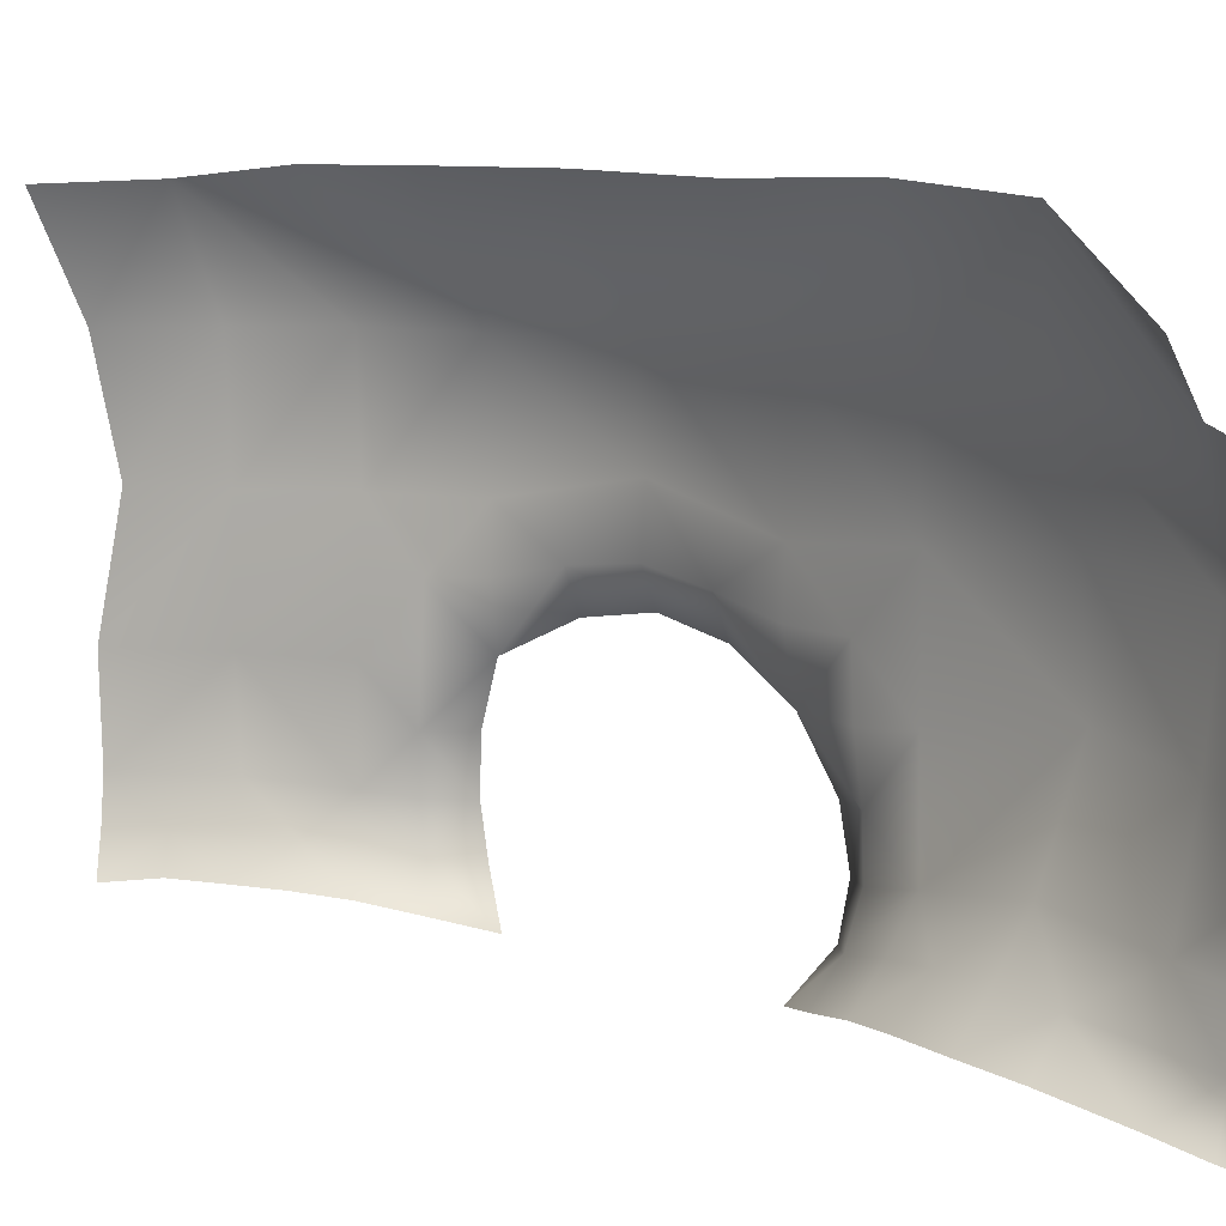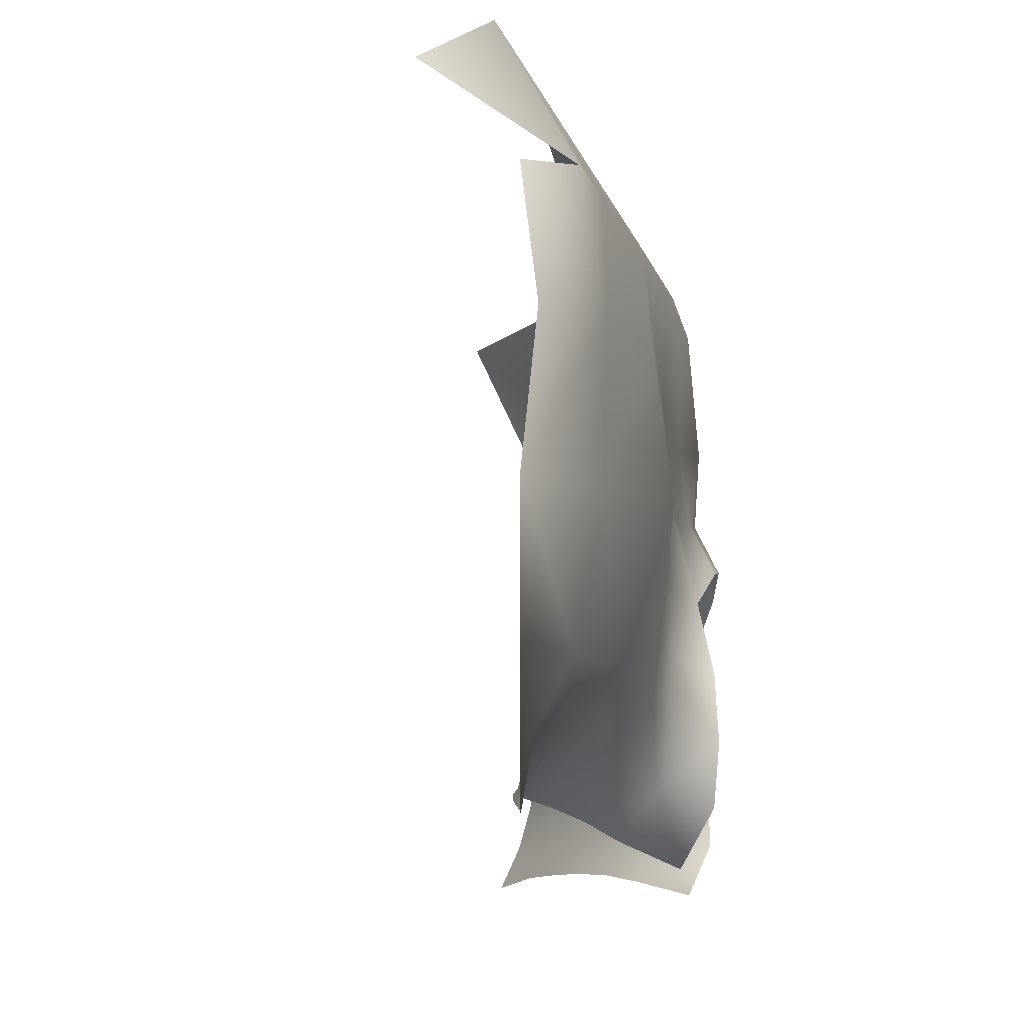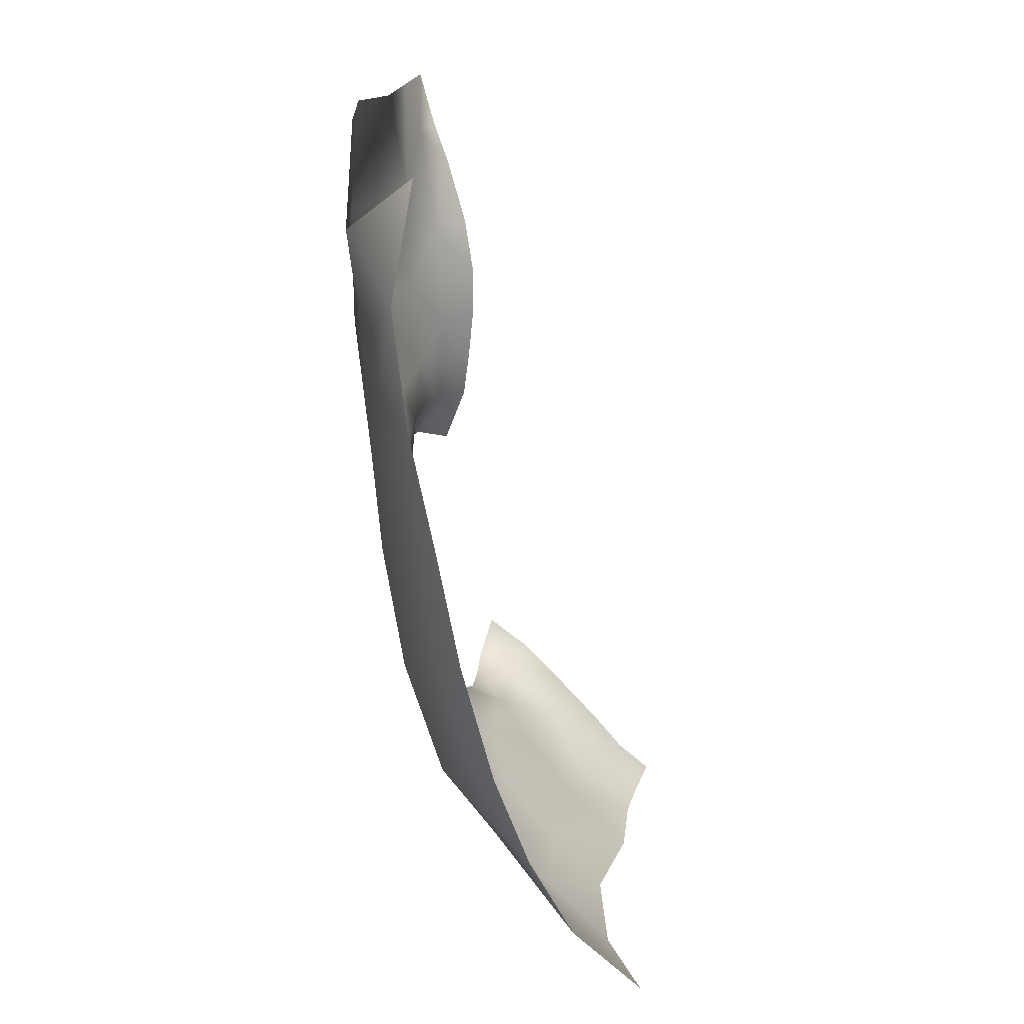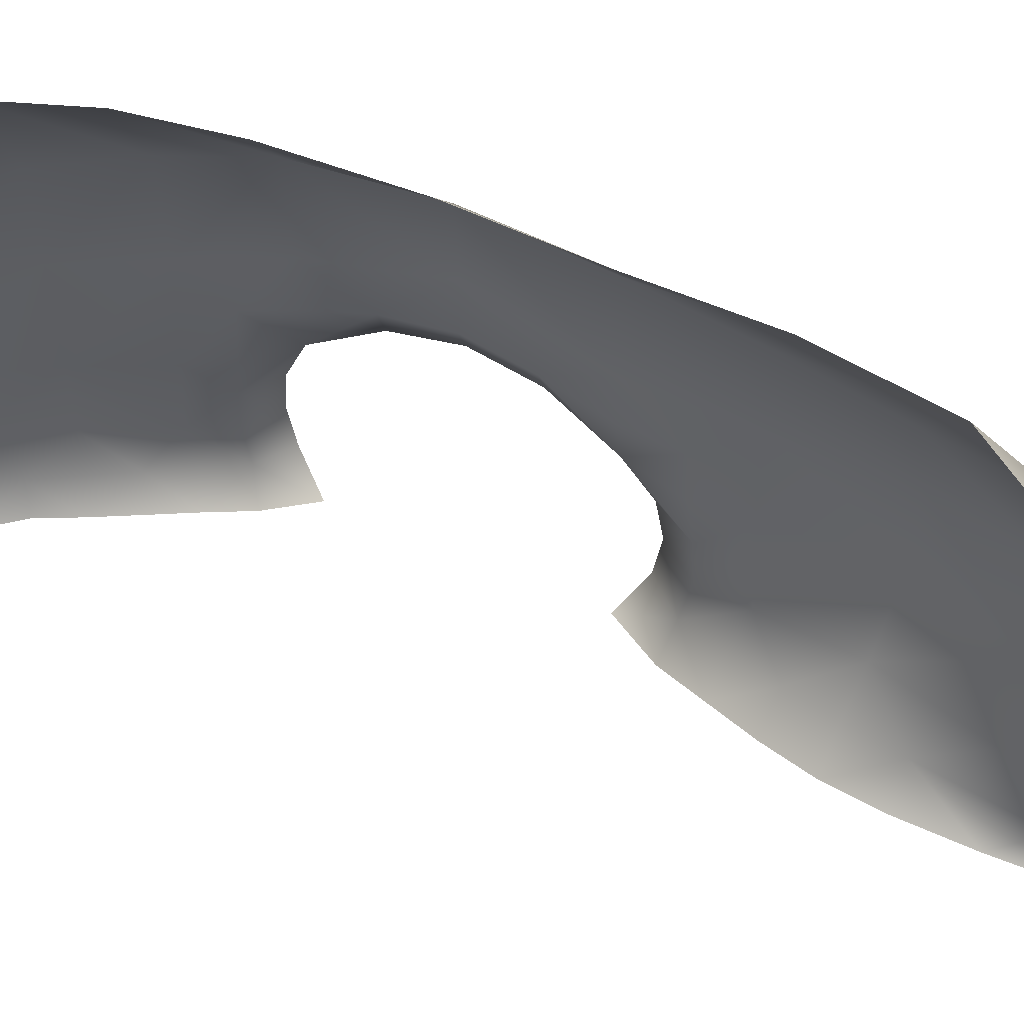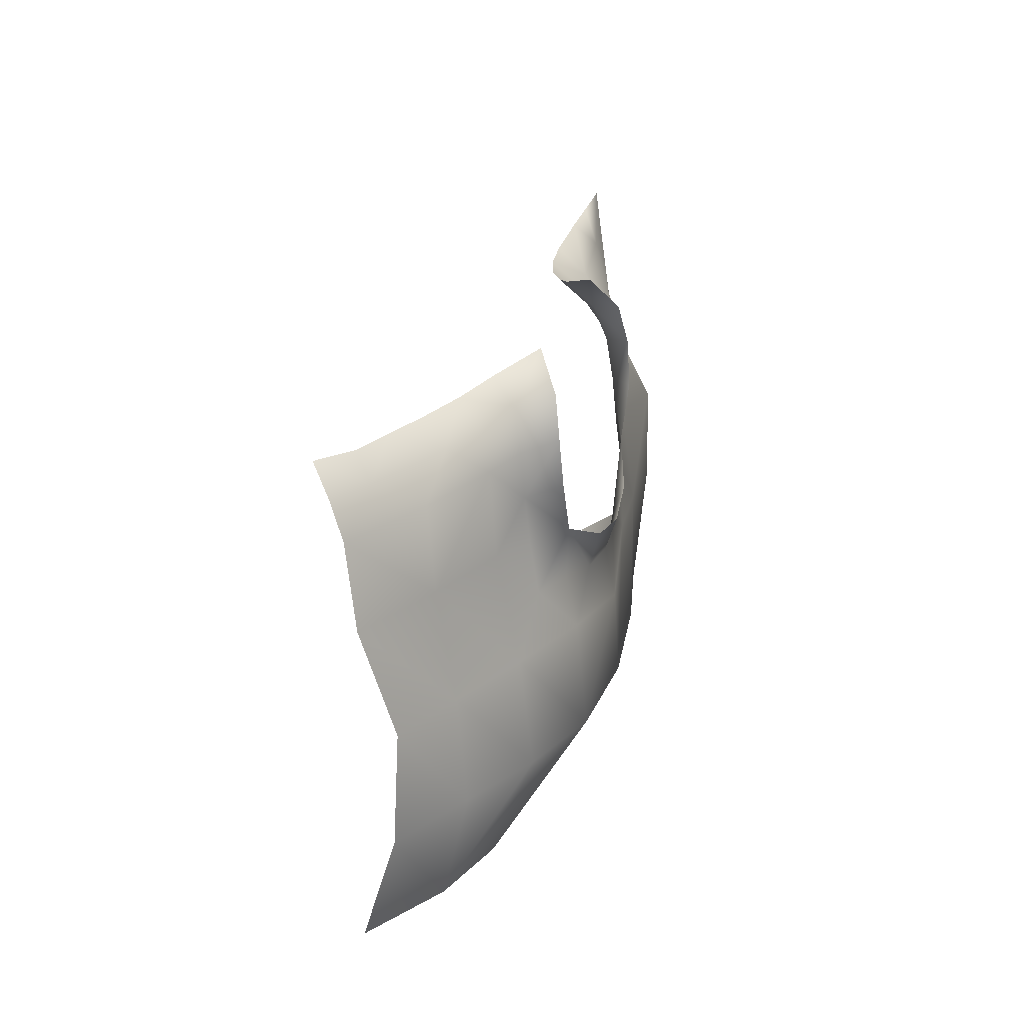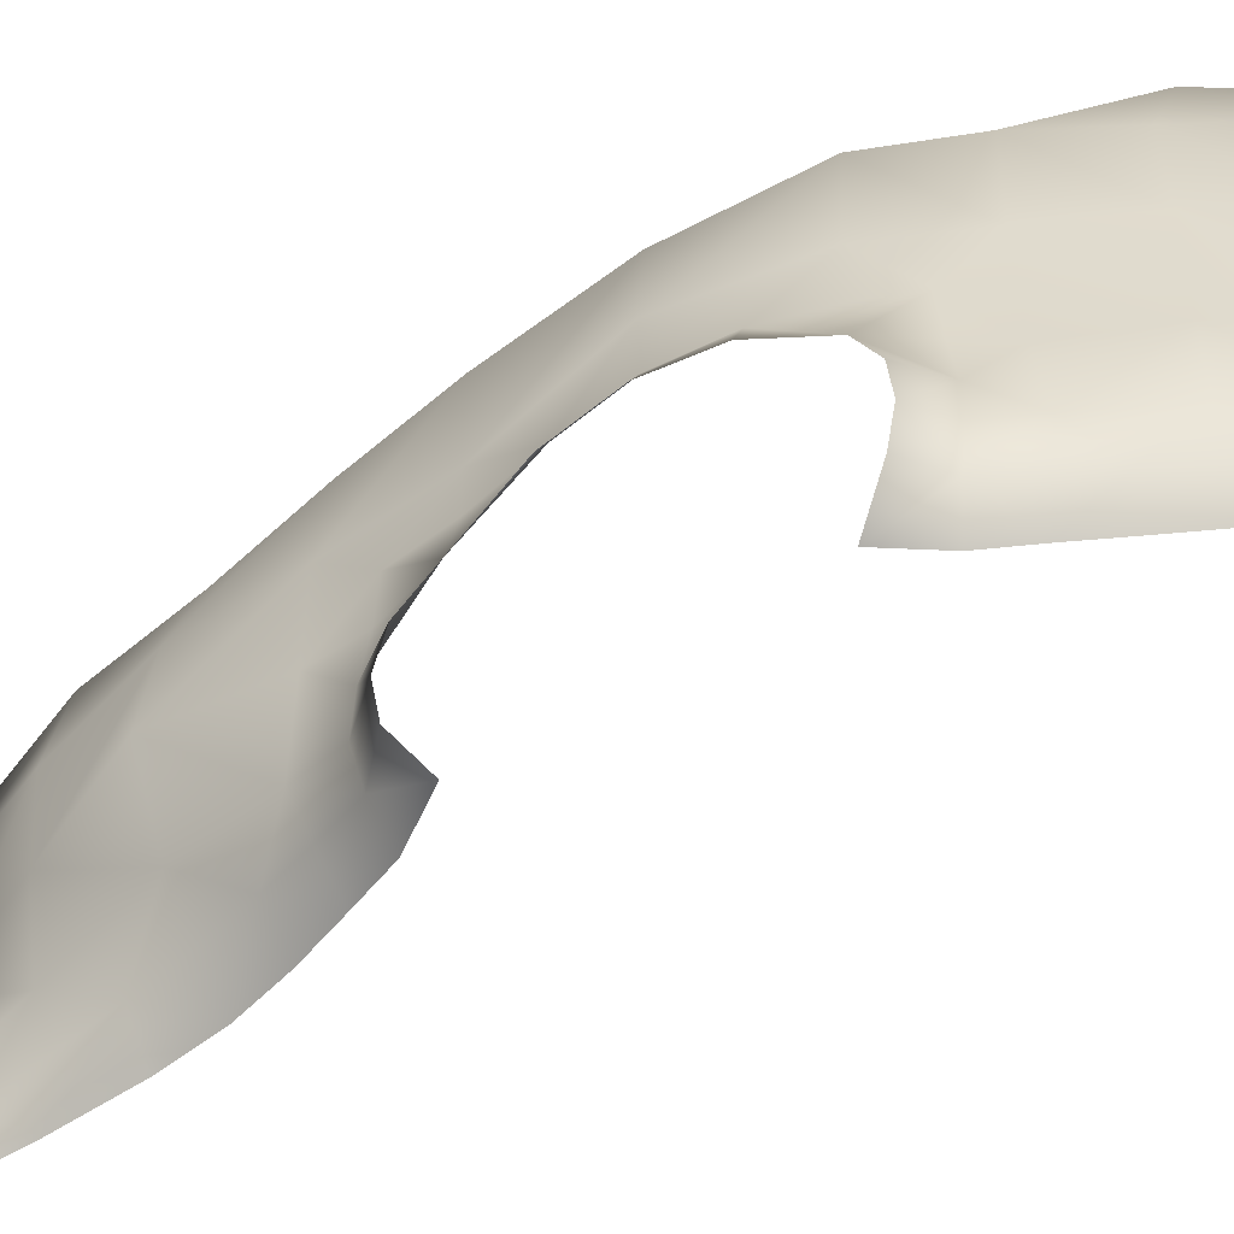
<metadata>
{"format":"obj","ext":"obj","renderer":"f3d","projection":"perspective","resolution":1024,"background":"white","views":[{"elev":8.8,"azim":-31.4,"up":"+Y"},{"elev":-11.2,"azim":17.5,"up":"+Y"},{"elev":20.1,"azim":-171.8,"up":"+Z"},{"elev":52.9,"azim":-51.4,"up":"+Y"},{"elev":-69.7,"azim":7.9,"up":"+Z"},{"elev":-54.4,"azim":137.6,"up":"+Y"}]}
</metadata>
<code>
g PS-Area04_19
v -4925 -1197 2733
v -5000 -1002 2734
v -5058 -1202 2595
v -5147 -1011 2604
v -4920 -1630 2738
v -4911 -1800 2737
v -4796 -1811 2851
v -4808 -1632 2875
v -4450 -1582 3955
v -4521 -1618 3734
v -4532 -1801 3753
v -4516 -1776 3948
v -4506 -1630 4406
v -4478 -1606 4181
v -4511 -1795 4177
v -4506 -1815 4406
v -4516 -1776 3948
v -4450 -1582 3955
v -4920 -1630 2738
v -5056 -1631 2598
v -5052 -1802 2598
v -4911 -1800 2737
v -4533 -1191 3973
v -4473 -1383 3963
v -4467 -1407 4193
v -4499 -1219 4194
v -4478 -1606 4181
v -4450 -1582 3955
v -4506 -1630 4406
v -4481 -1444 4419
v -4506 -1275 4406
v -4499 -1219 4194
v -4660 -1111 4321
v -4636 -988.2 4093
v -4533 -1191 3973
v -4914 -1412 2727
v -5019 -1413 2608
v -5056 -1631 2598
v -4920 -1630 2738
v -4925 -1197 2733
v -5058 -1202 2595
v -4920 -1630 2738
v -4808 -1632 2875
v -4794 -1411 2866
v -4914 -1412 2727
v -4685 -1197 3000
v -4798 -1193 2861
v -4677 -1412 3005
v -4925 -1197 2733
v -4607 -1189 3252
v -4594 -1365 3247
v -4557 -1419 3507
v -4562 -1198 3514
v -4685 -1197 3000
v -4677 -1412 3005
v -4685 -1197 3000
v -4607 -1189 3252
v -4767 -976 3351
v -4835 -978.1 3099
v -4716 -980.9 3608
v -4562 -1198 3514
v -4685 -1197 3000
v -4835 -978.1 3099
v -4908 -980.6 2911
v -4798 -1193 2861
v -5000 -1002 2734
v -4925 -1197 2733
v -4450 -1582 3955
v -4473 -1383 3963
v -4520 -1403 3734
v -4521 -1618 3734
v -4544 -1193 3743
v -4533 -1191 3973
v -4562 -1198 3514
v -4557 -1419 3507
v -4562 -1198 3514
v -4544 -1193 3743
v -4667 -972.8 3851
v -4716 -980.9 3608
v -4636 -988.2 4093
v -4533 -1191 3973
v -4673 -1988 3021
v -4656 -1910 2956
v -4736 -1900 2931
v -4767 -1962 2966
v -4660 -1824 2941
v -4736 -1819 2913
v -4802 -1886 2876
v -4834 -1946 2906
v -4740 -1727 2919
v -4744 -1628 2933
v -4665 -1729 2953
v -4666 -1621 3001
v -4867 -1877 2819
v -4899 -1938 2843
v -4932 -1874 2756
v -4961 -1934 2778
v -4560 -1989 3515
v -4610 -1962 3639
v -4558 -1899 3638
v -4504 -1912 3549
v -4626 -1945 3744
v -4570 -1880 3740
v -4538 -1817 3648
v -4493 -1827 3559
v -4577 -1868 3843
v -4575 -1865 3949
v -4638 -1937 3850
v -4638 -1936 3959
v -4535 -1726 3640
v -4502 -1733 3546
v -4540 -1627 3628
v -4535 -1629 3502
v -4638 -1936 3959
v -4619 -1943 4073
v -4562 -1872 4061
v -4575 -1865 3949
v -4575 -1966 4211
v -4544 -1884 4176
v -4525 -1895 4291
v -4506 -1907 4406
v -4541 -1986 4290
v -4506 -2000 4406
v -4998 -1873 2689
v -4932 -1874 2756
v -5066 -1874 2618
v -5088 -1943 2649
v -5017 -1932 2712
v -4961 -1934 2778
v -4741 -1521 2936
v -4685 -1513 3016
v -4744 -1628 2933
v -4666 -1621 3001
v -4535 -1629 3502
v -4559 -1519 3505
v -4577 -1493 3378
v -4543 -1564 3364
v -4601 -1473 3249
v -4569 -1540 3236
v -4637 -1488 3124
v -4608 -1559 3114
v -4685 -1513 3016
v -4666 -1621 3001
v -4540 -1521 3622
v -4540 -1627 3628
v -4559 -1519 3505
v -4535 -1629 3502
f 34 32 33
f 32 34 35
f 82 83 84
f 86 84 83
f 84 86 87
f 90 87 86
f 87 90 7
f 8 7 90
f 7 8 5
f 87 7 84
f 84 85 82
f 91 8 90
f 5 6 7
f 86 92 90
f 93 90 92
f 90 93 91
f 84 89 85
f 89 84 88
f 7 88 84
f 88 7 94
f 6 94 7
f 94 6 96
f 94 89 88
f 89 94 95
f 97 95 94
f 94 96 97
f 120 122 123
f 122 120 118
f 119 118 120
f 118 119 116
f 15 116 119
f 116 15 17
f 14 17 15
f 17 14 18
f 15 119 120
f 116 115 118
f 116 114 115
f 114 116 117
f 17 117 116
f 15 13 14
f 13 15 16
f 120 16 15
f 16 120 121
f 123 121 120
f 140 142 143
f 142 140 55
f 51 55 140
f 55 51 54
f 50 54 51
f 138 51 140
f 53 50 52
f 51 52 50
f 52 51 136
f 138 136 51
f 136 138 139
f 140 139 138
f 139 140 141
f 143 141 140
f 135 52 136
f 136 134 135
f 134 136 137
f 139 137 136
f 98 99 100
f 102 100 99
f 100 102 103
f 106 103 102
f 103 106 11
f 12 11 106
f 11 12 9
f 103 11 100
f 100 101 98
f 102 108 106
f 9 10 11
f 106 107 12
f 107 106 109
f 108 109 106
f 100 105 101
f 105 100 104
f 11 104 100
f 104 11 110
f 10 110 11
f 110 10 112
f 113 111 110
f 105 110 111
f 110 105 104
f 110 112 113
f 130 132 133
f 132 130 43
f 44 43 130
f 43 44 42
f 45 42 44
f 47 45 44
f 45 47 49
f 44 46 47
f 46 44 48
f 130 48 44
f 48 130 131
f 133 131 130
f 70 71 68
f 71 70 144
f 75 144 70
f 144 75 146
f 68 69 70
f 144 145 71
f 145 144 147
f 146 147 144
f 70 74 75
f 74 70 72
f 69 72 70
f 72 69 73
f 21 19 20
f 19 21 22
f 124 22 21
f 22 124 125
f 129 125 124
f 124 128 129
f 21 126 124
f 127 124 126
f 124 127 128
f 28 27 24
f 25 24 27
f 24 25 23
f 26 23 25
f 31 26 30
f 25 30 26
f 30 25 29
f 27 29 25
f 61 60 57
f 58 57 60
f 57 58 56
f 59 56 58
f 64 62 63
f 62 64 65
f 66 65 64
f 65 66 67
f 81 80 77
f 78 77 80
f 77 78 76
f 79 76 78
f 37 40 41
f 40 37 36
f 38 36 37
f 36 38 39
f 1 2 3
f 4 3 2

</code>
